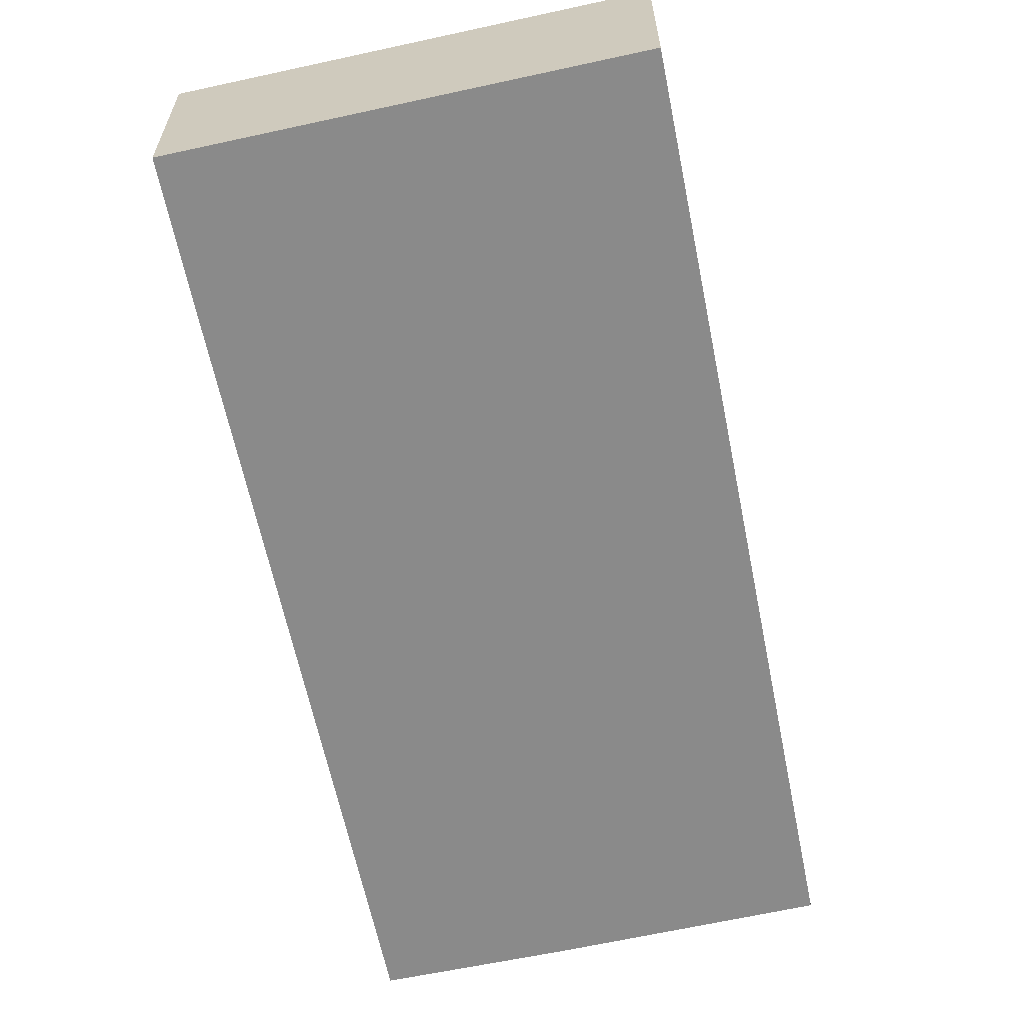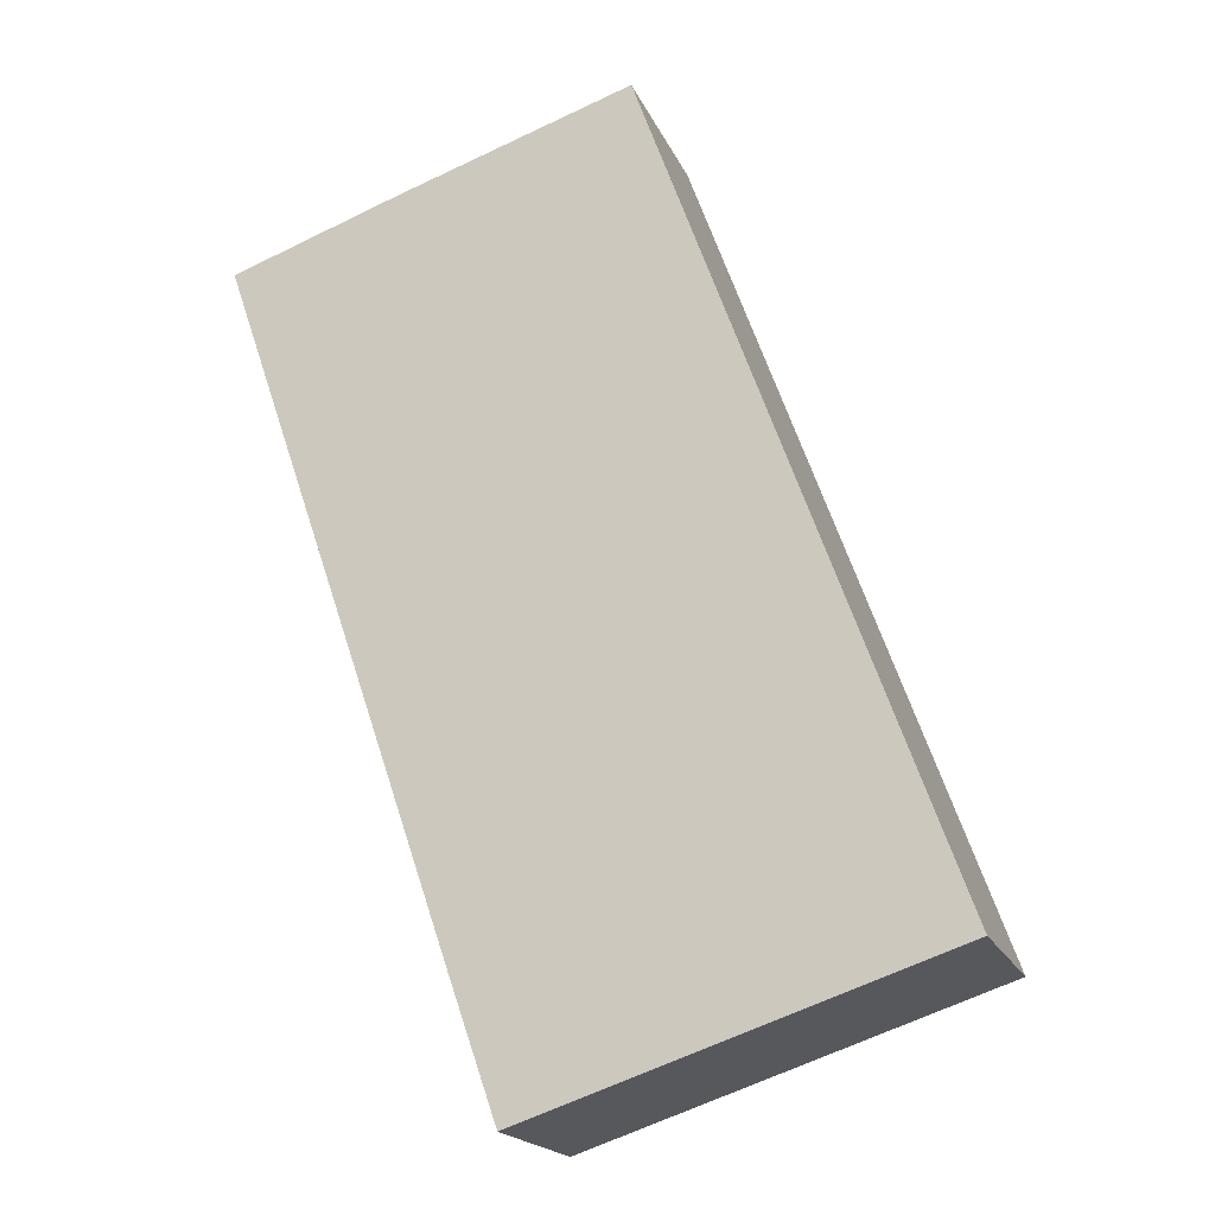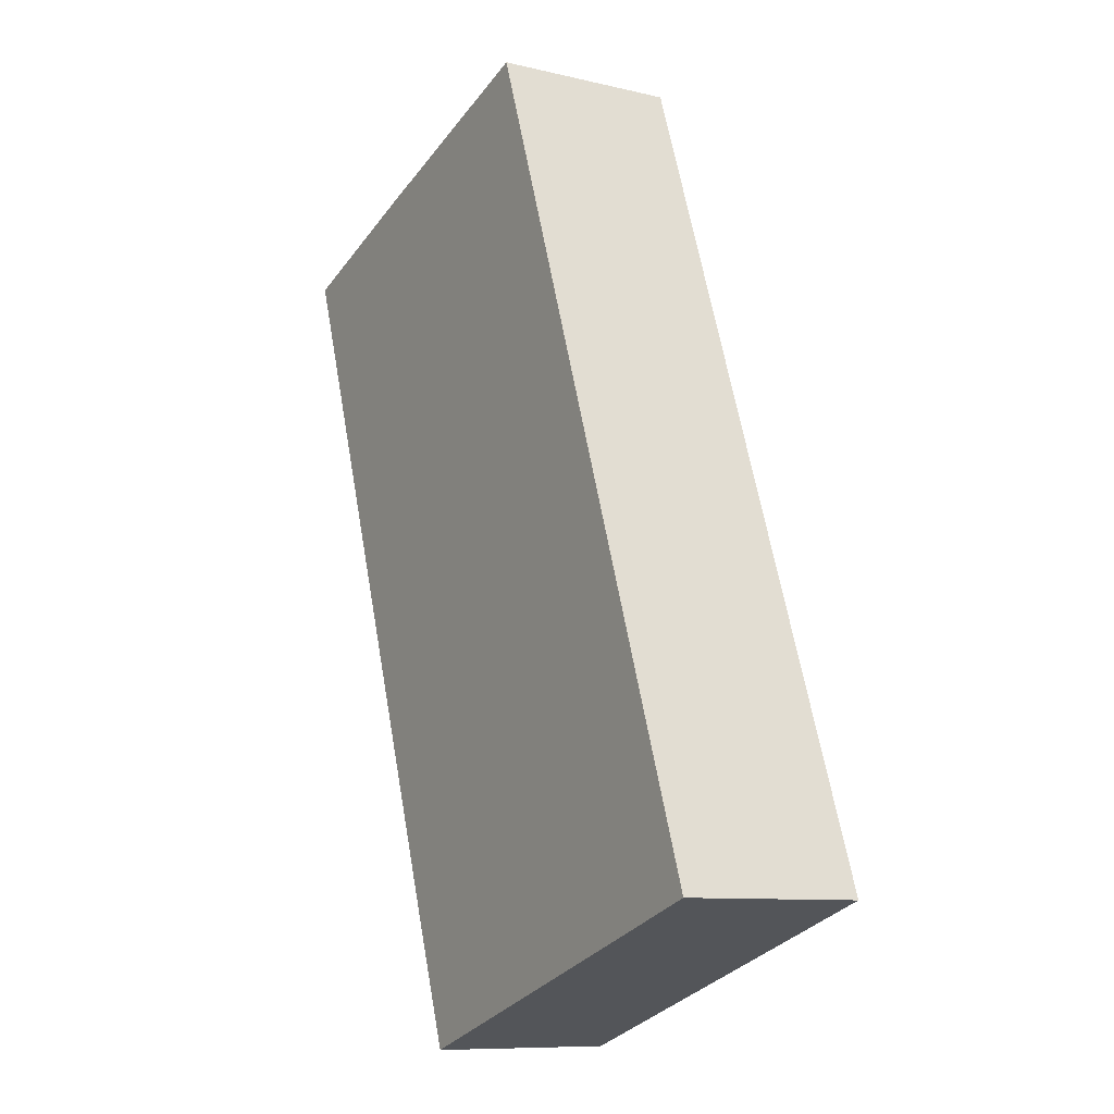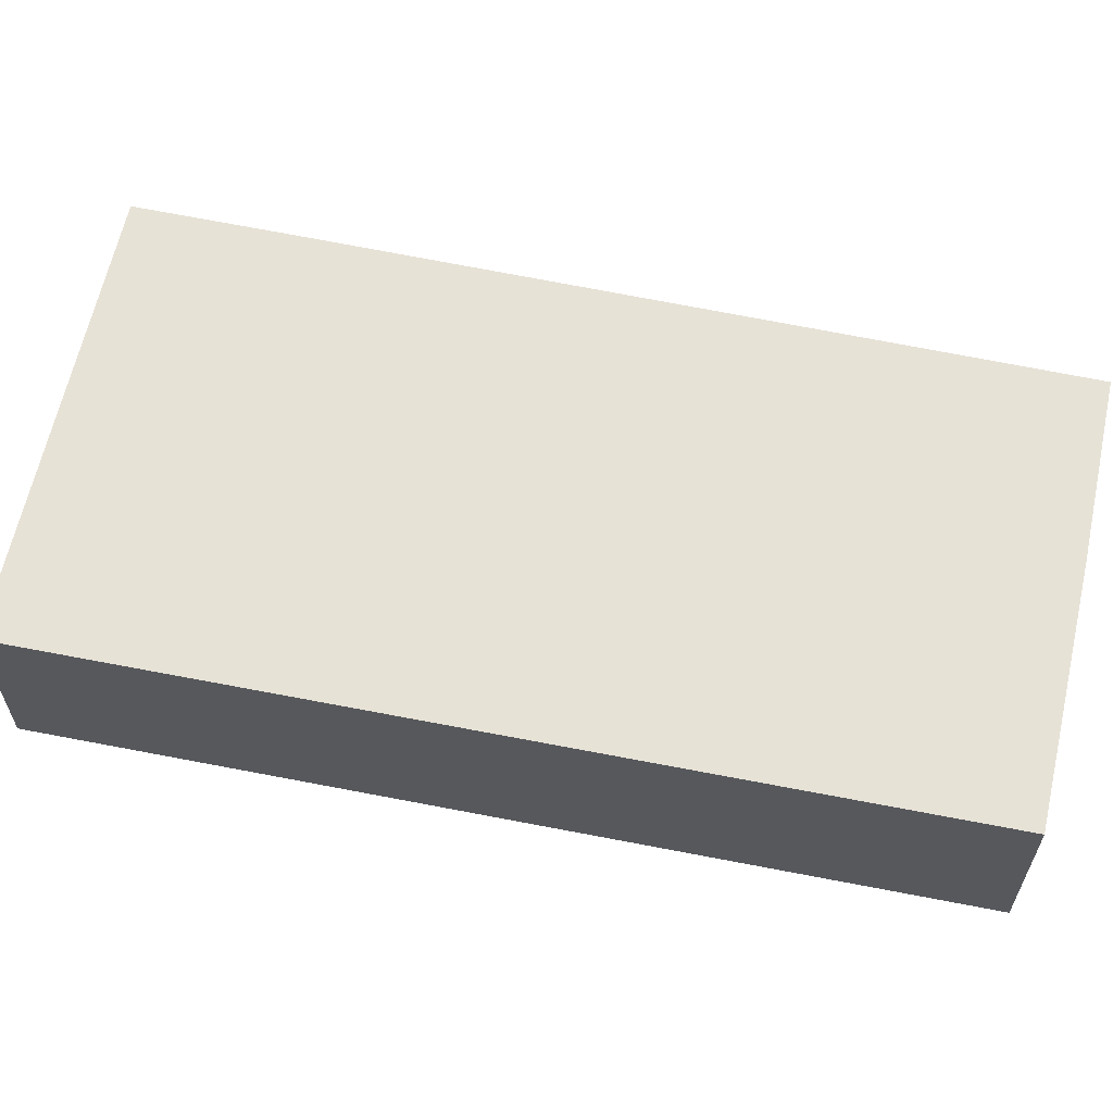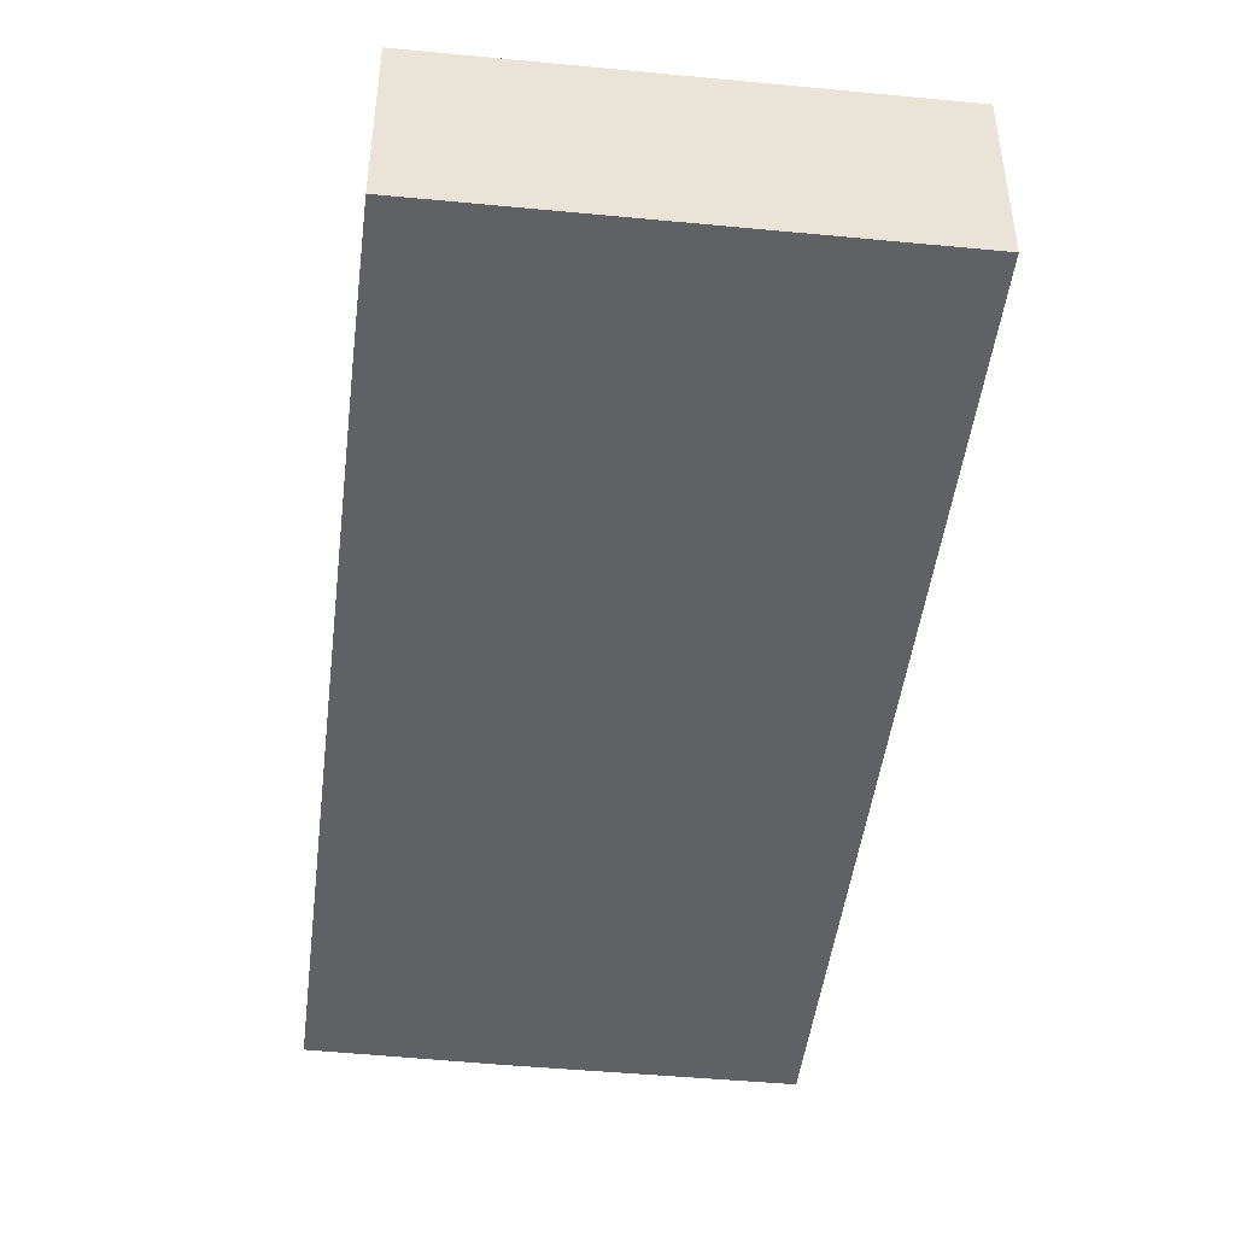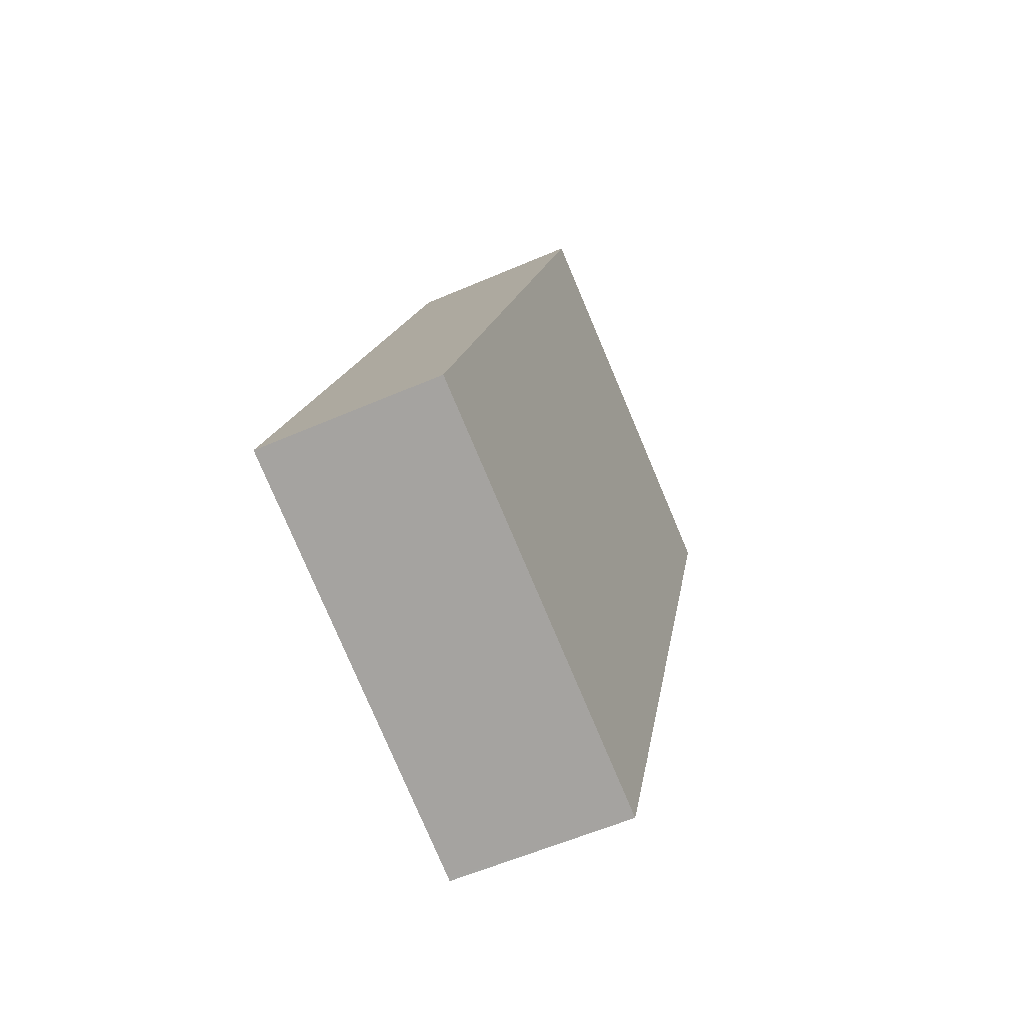
<metadata>
{"format":"obj","ext":"obj","renderer":"f3d","projection":"perspective","resolution":1024,"background":"white","views":[{"elev":-63.6,"azim":-149.1,"up":"+Y"},{"elev":-18.9,"azim":-161.7,"up":"+Z"},{"elev":-9.6,"azim":-121.6,"up":"+Z"},{"elev":63.0,"azim":-59.1,"up":"+Y"},{"elev":-48.2,"azim":-167.8,"up":"+Y"},{"elev":-57.8,"azim":-65.8,"up":"+Z"}]}
</metadata>
<code>
v  15.2 5.246 21.28
v  0 5.246 3.212e-16
v  8.407 5.246 23.5
v  19.88 5.246 19.67
v  14.42 5.246 3.681
v  11.71 5.246 -3.885
v  13.13 5.246 -0.107
v  11.81 5.246 -3.916
v  11.81 2.398e-16 -3.916
v  13.13 6.552e-18 -0.107
v  14.42 -2.254e-16 3.681
v  19.88 -1.204e-15 19.67
v  0 0 0
v  11.71 2.379e-16 -3.885
v  8.407 -1.439e-15 23.5
v  15.2 -1.303e-15 21.28
g defaultobject
f 1 2 3
f 2 1 4
f 2 4 5
f 2 5 6
f 6 5 7
f 6 7 8
f 7 9 8
f 9 7 10
f 10 7 5
f 10 5 11
f 11 5 4
f 11 4 12
f 9 6 8
f 6 9 2
f 2 9 13
f 13 9 14
f 13 3 2
f 3 13 15
f 15 1 3
f 1 15 16
f 1 16 4
f 4 16 12
f 10 14 9
f 14 10 13
f 13 10 15
f 15 10 11
f 15 11 12
f 15 12 16

</code>
